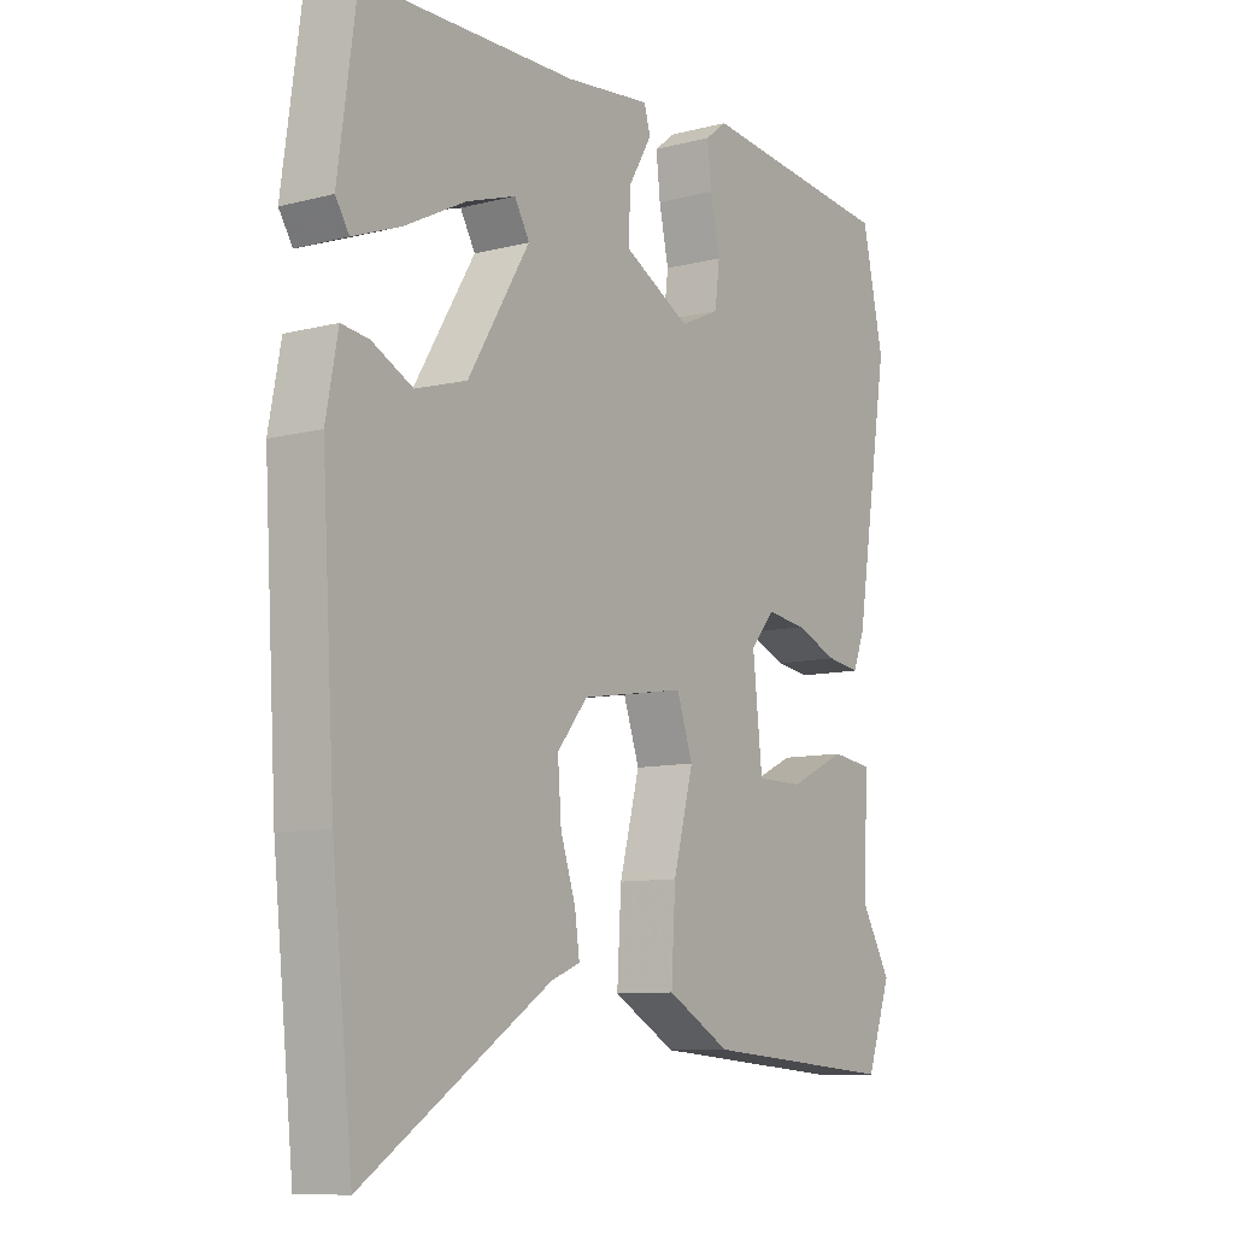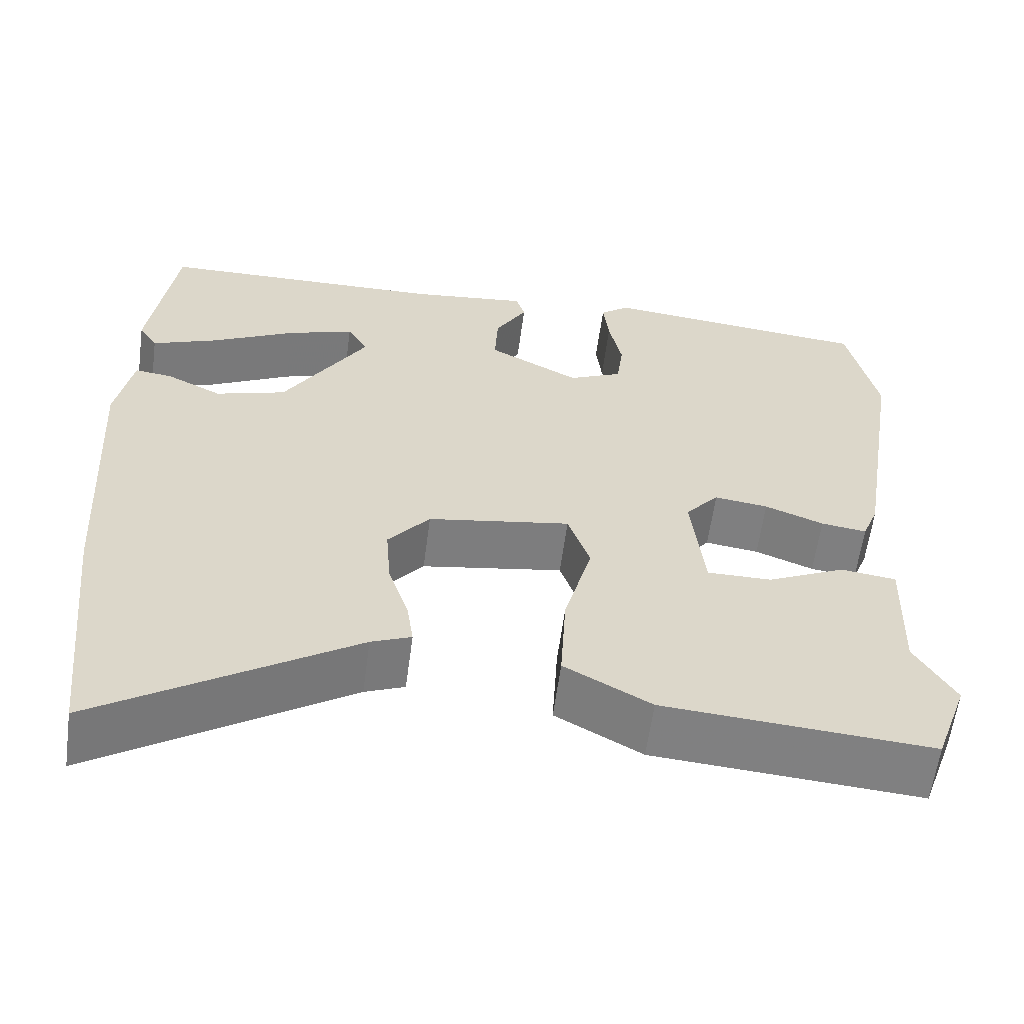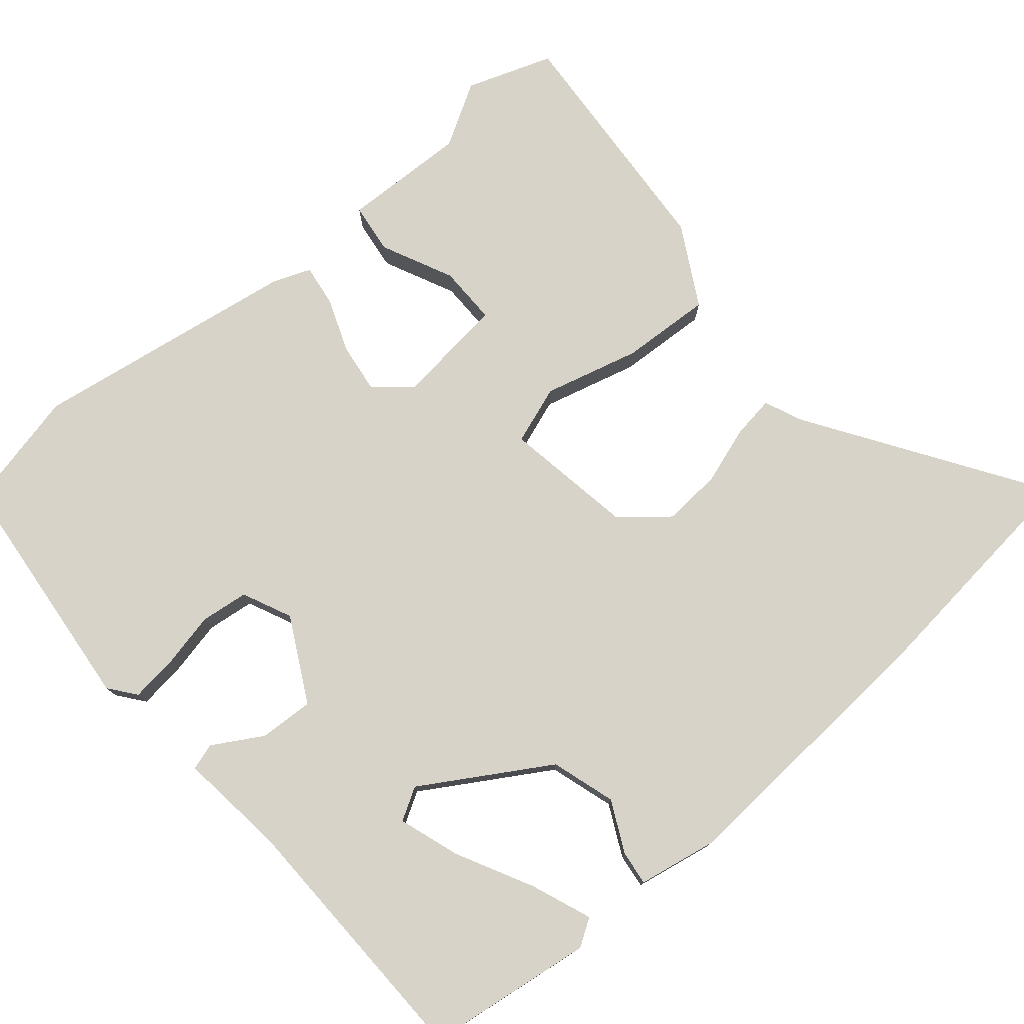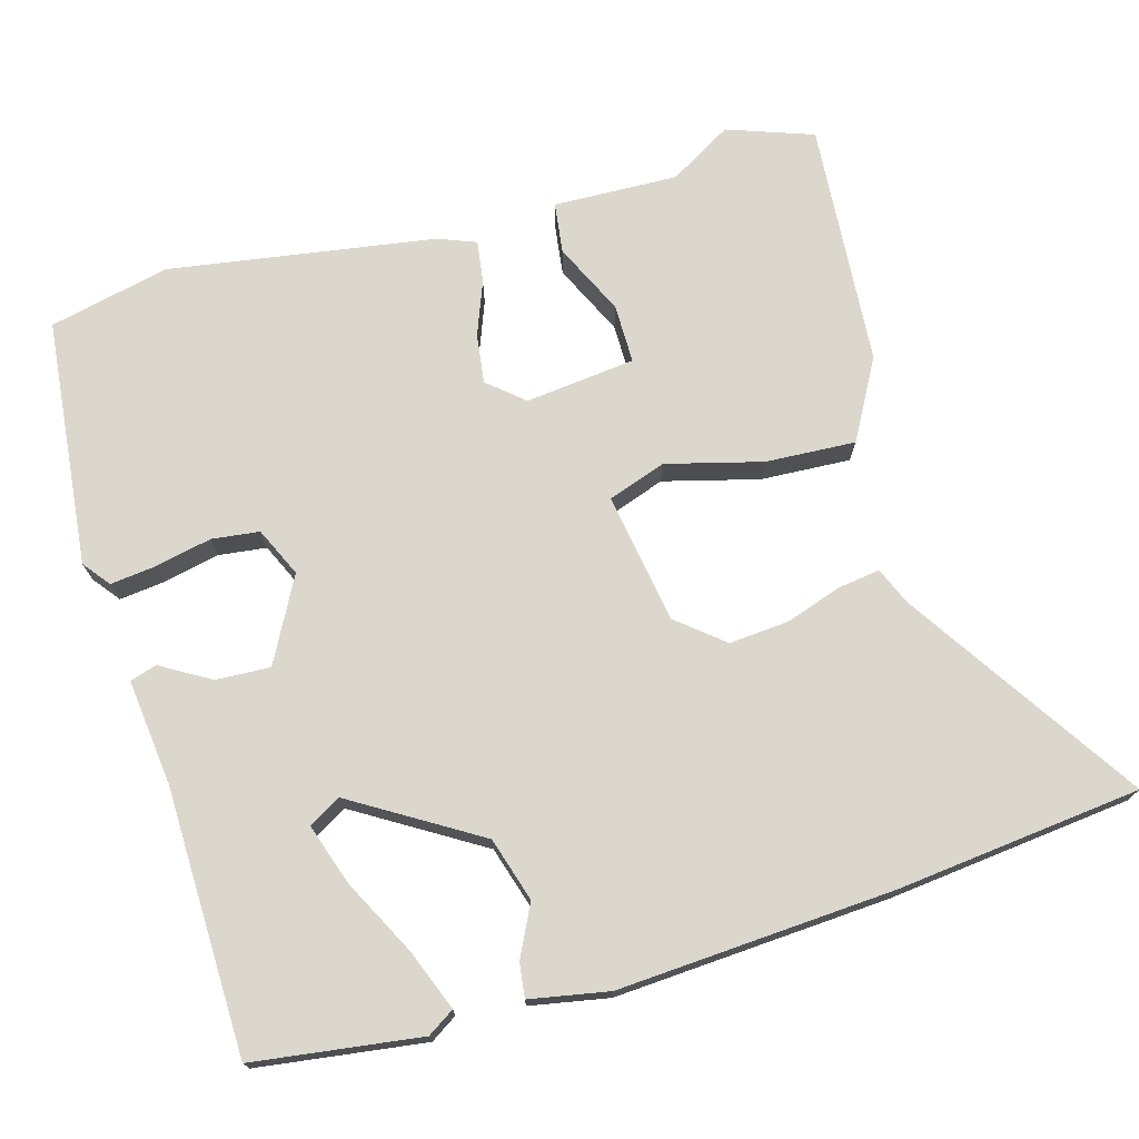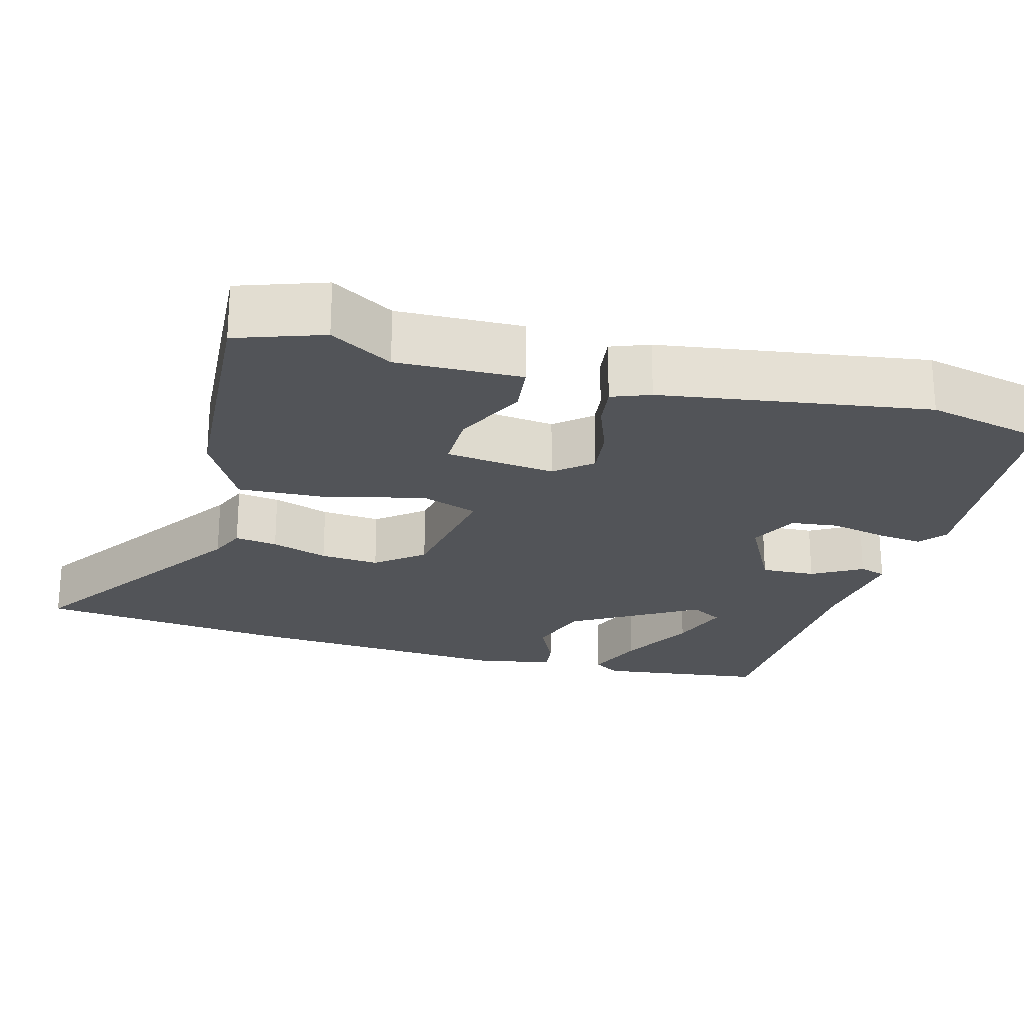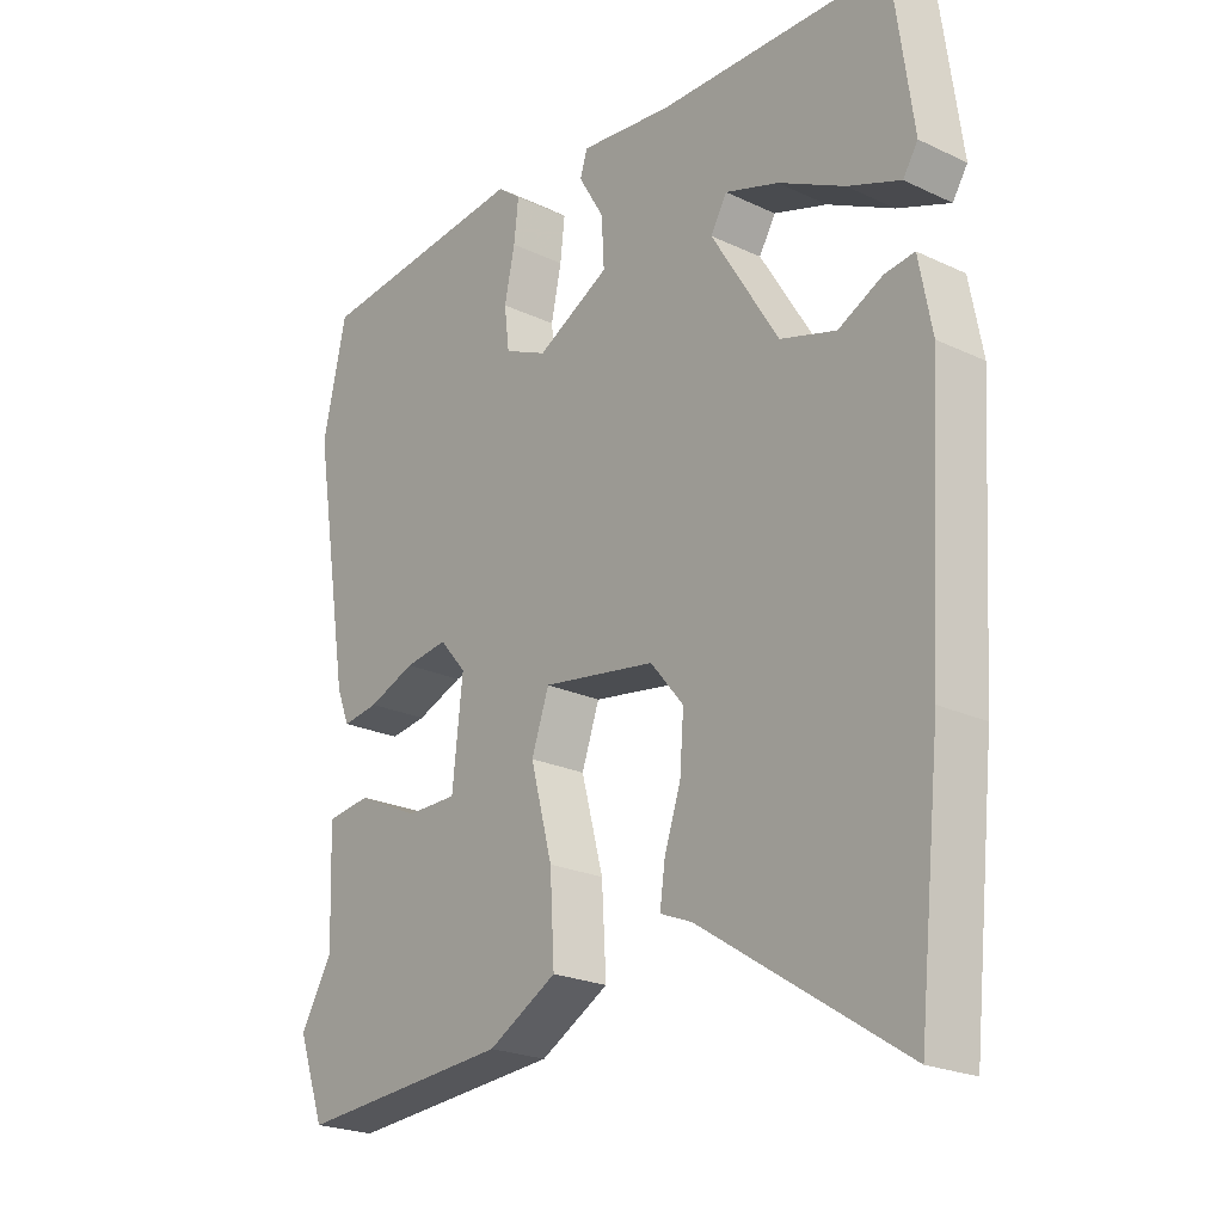
<metadata>
{"format":"obj","ext":"obj","renderer":"f3d","projection":"perspective","resolution":1024,"background":"white","views":[{"elev":-9.4,"azim":124.0,"up":"+Z"},{"elev":-60.0,"azim":172.4,"up":"+Z"},{"elev":77.2,"azim":49.5,"up":"+Y"},{"elev":73.3,"azim":73.9,"up":"+Y"},{"elev":-23.2,"azim":-105.8,"up":"+Y"},{"elev":-22.7,"azim":51.0,"up":"+Z"}]}
</metadata>
<code>
v -0.535 0.07 0.342
v -0.499 0.07 0.504
v -0.167 0.07 0.539
v -0.131 0.07 0.511
v -0.138 0.07 0.449
v -0.154 0.07 0.374
v -0.146 0.07 0.31
v -0.08 0.07 0.28
v 0.032 0.07 0.34
v 0.028 0.07 0.413
v -0.011 0.07 0.479
v 0 0.07 0.515
v 0.143 0.07 0.499
v 0.499 0.07 0.493
v 0.53 0.07 0.269
v 0.507 0.07 0.233
v 0.426 0.07 0.264
v 0.324 0.07 0.316
v 0.242 0.07 0.343
v 0.217 0.07 0.3
v 0.32 0.07 0.132
v 0.406 0.07 0.106
v 0.474 0.07 0.14
v 0.52 0.07 0.146
v 0.54 0.07 0.04
v 0.518 0.07 -0.329
v 0.483 0.07 -0.658
v 0.172 0.07 -0.456
v 0.123 0.07 -0.436
v 0.131 0.07 -0.379
v 0.156 0.07 -0.303
v 0.162 0.07 -0.224
v 0.111 0.07 -0.162
v -0.064 0.07 -0.134
v -0.091 0.07 -0.212
v -0.057 0.07 -0.34
v -0.05 0.07 -0.461
v -0.156 0.07 -0.52
v -0.484 0.07 -0.545
v -0.525 0.07 -0.43
v -0.476 0.07 -0.346
v -0.482 0.07 -0.179
v -0.414 0.07 -0.17
v -0.318 0.07 -0.215
v -0.239 0.07 -0.215
v -0.223 0.07 -0.068
v -0.264 0.07 -0.02
v -0.33 0.07 -0.029
v -0.402 0.07 -0.057
v -0.458 0.07 -0.065
v -0.478 0.07 -0.014
v -0.535 0 0.342
v -0.499 0 0.504
v -0.167 0 0.539
v -0.131 0 0.511
v -0.138 0 0.449
v -0.154 0 0.374
v -0.146 0 0.31
v -0.08 0 0.28
v 0.032 0 0.34
v 0.028 0 0.413
v -0.011 0 0.479
v 0 0 0.515
v 0.143 0 0.499
v 0.499 0 0.493
v 0.53 0 0.269
v 0.507 0 0.233
v 0.426 0 0.264
v 0.324 0 0.316
v 0.242 0 0.343
v 0.217 0 0.3
v 0.32 0 0.132
v 0.406 0 0.106
v 0.474 0 0.14
v 0.52 0 0.146
v 0.54 0 0.04
v 0.518 0 -0.329
v 0.483 0 -0.658
v 0.172 0 -0.456
v 0.123 0 -0.436
v 0.131 0 -0.379
v 0.156 0 -0.303
v 0.162 0 -0.224
v 0.111 0 -0.162
v -0.064 0 -0.134
v -0.091 0 -0.212
v -0.057 0 -0.34
v -0.05 0 -0.461
v -0.156 0 -0.52
v -0.484 0 -0.545
v -0.525 0 -0.43
v -0.476 0 -0.346
v -0.482 0 -0.179
v -0.414 0 -0.17
v -0.318 0 -0.215
v -0.239 0 -0.215
v -0.223 0 -0.068
v -0.264 0 -0.02
v -0.33 0 -0.029
v -0.402 0 -0.057
v -0.458 0 -0.065
v -0.478 0 -0.014
f 48 49 50 51
f 47 48 51 1
f 46 47 1 2
f 41 42 43 44
f 41 44 45
f 40 41 45
f 39 40 45
f 38 39 45
f 35 36 37 38
f 35 38 45 46
f 28 29 30 31
f 28 31 32
f 27 28 32
f 26 27 32
f 25 26 32 33
f 22 23 24 25
f 21 22 25 33
f 15 16 17 18
f 13 14 15 18
f 13 18 19
f 10 11 12 13
f 9 10 13 19
f 8 9 19 20
f 3 4 5 6
f 46 2 3 6
f 46 6 7
f 34 35 46 7
f 33 34 7 8
f 8 20 21 33
f 102 101 100 99
f 52 102 99 98
f 53 52 98 97
f 95 94 93 92
f 96 95 92
f 96 92 91
f 96 91 90
f 96 90 89
f 89 88 87 86
f 97 96 89 86
f 82 81 80 79
f 83 82 79
f 83 79 78
f 83 78 77
f 84 83 77 76
f 76 75 74 73
f 84 76 73 72
f 69 68 67 66
f 69 66 65 64
f 70 69 64
f 64 63 62 61
f 70 64 61 60
f 71 70 60 59
f 57 56 55 54
f 57 54 53 97
f 58 57 97
f 58 97 86 85
f 59 58 85 84
f 84 72 71 59
f 1 52 53 2
f 2 53 54 3
f 3 54 55 4
f 4 55 56 5
f 5 56 57 6
f 6 57 58 7
f 7 58 59 8
f 8 59 60 9
f 9 60 61 10
f 10 61 62 11
f 11 62 63 12
f 12 63 64 13
f 13 64 65 14
f 14 65 66 15
f 15 66 67 16
f 16 67 68 17
f 17 68 69 18
f 18 69 70 19
f 19 70 71 20
f 20 71 72 21
f 21 72 73 22
f 22 73 74 23
f 23 74 75 24
f 24 75 76 25
f 25 76 77 26
f 26 77 78 27
f 27 78 79 28
f 28 79 80 29
f 29 80 81 30
f 30 81 82 31
f 31 82 83 32
f 32 83 84 33
f 33 84 85 34
f 34 85 86 35
f 35 86 87 36
f 36 87 88 37
f 37 88 89 38
f 38 89 90 39
f 39 90 91 40
f 40 91 92 41
f 41 92 93 42
f 42 93 94 43
f 43 94 95 44
f 44 95 96 45
f 45 96 97 46
f 46 97 98 47
f 47 98 99 48
f 48 99 100 49
f 49 100 101 50
f 50 101 102 51
f 51 102 52 1

</code>
